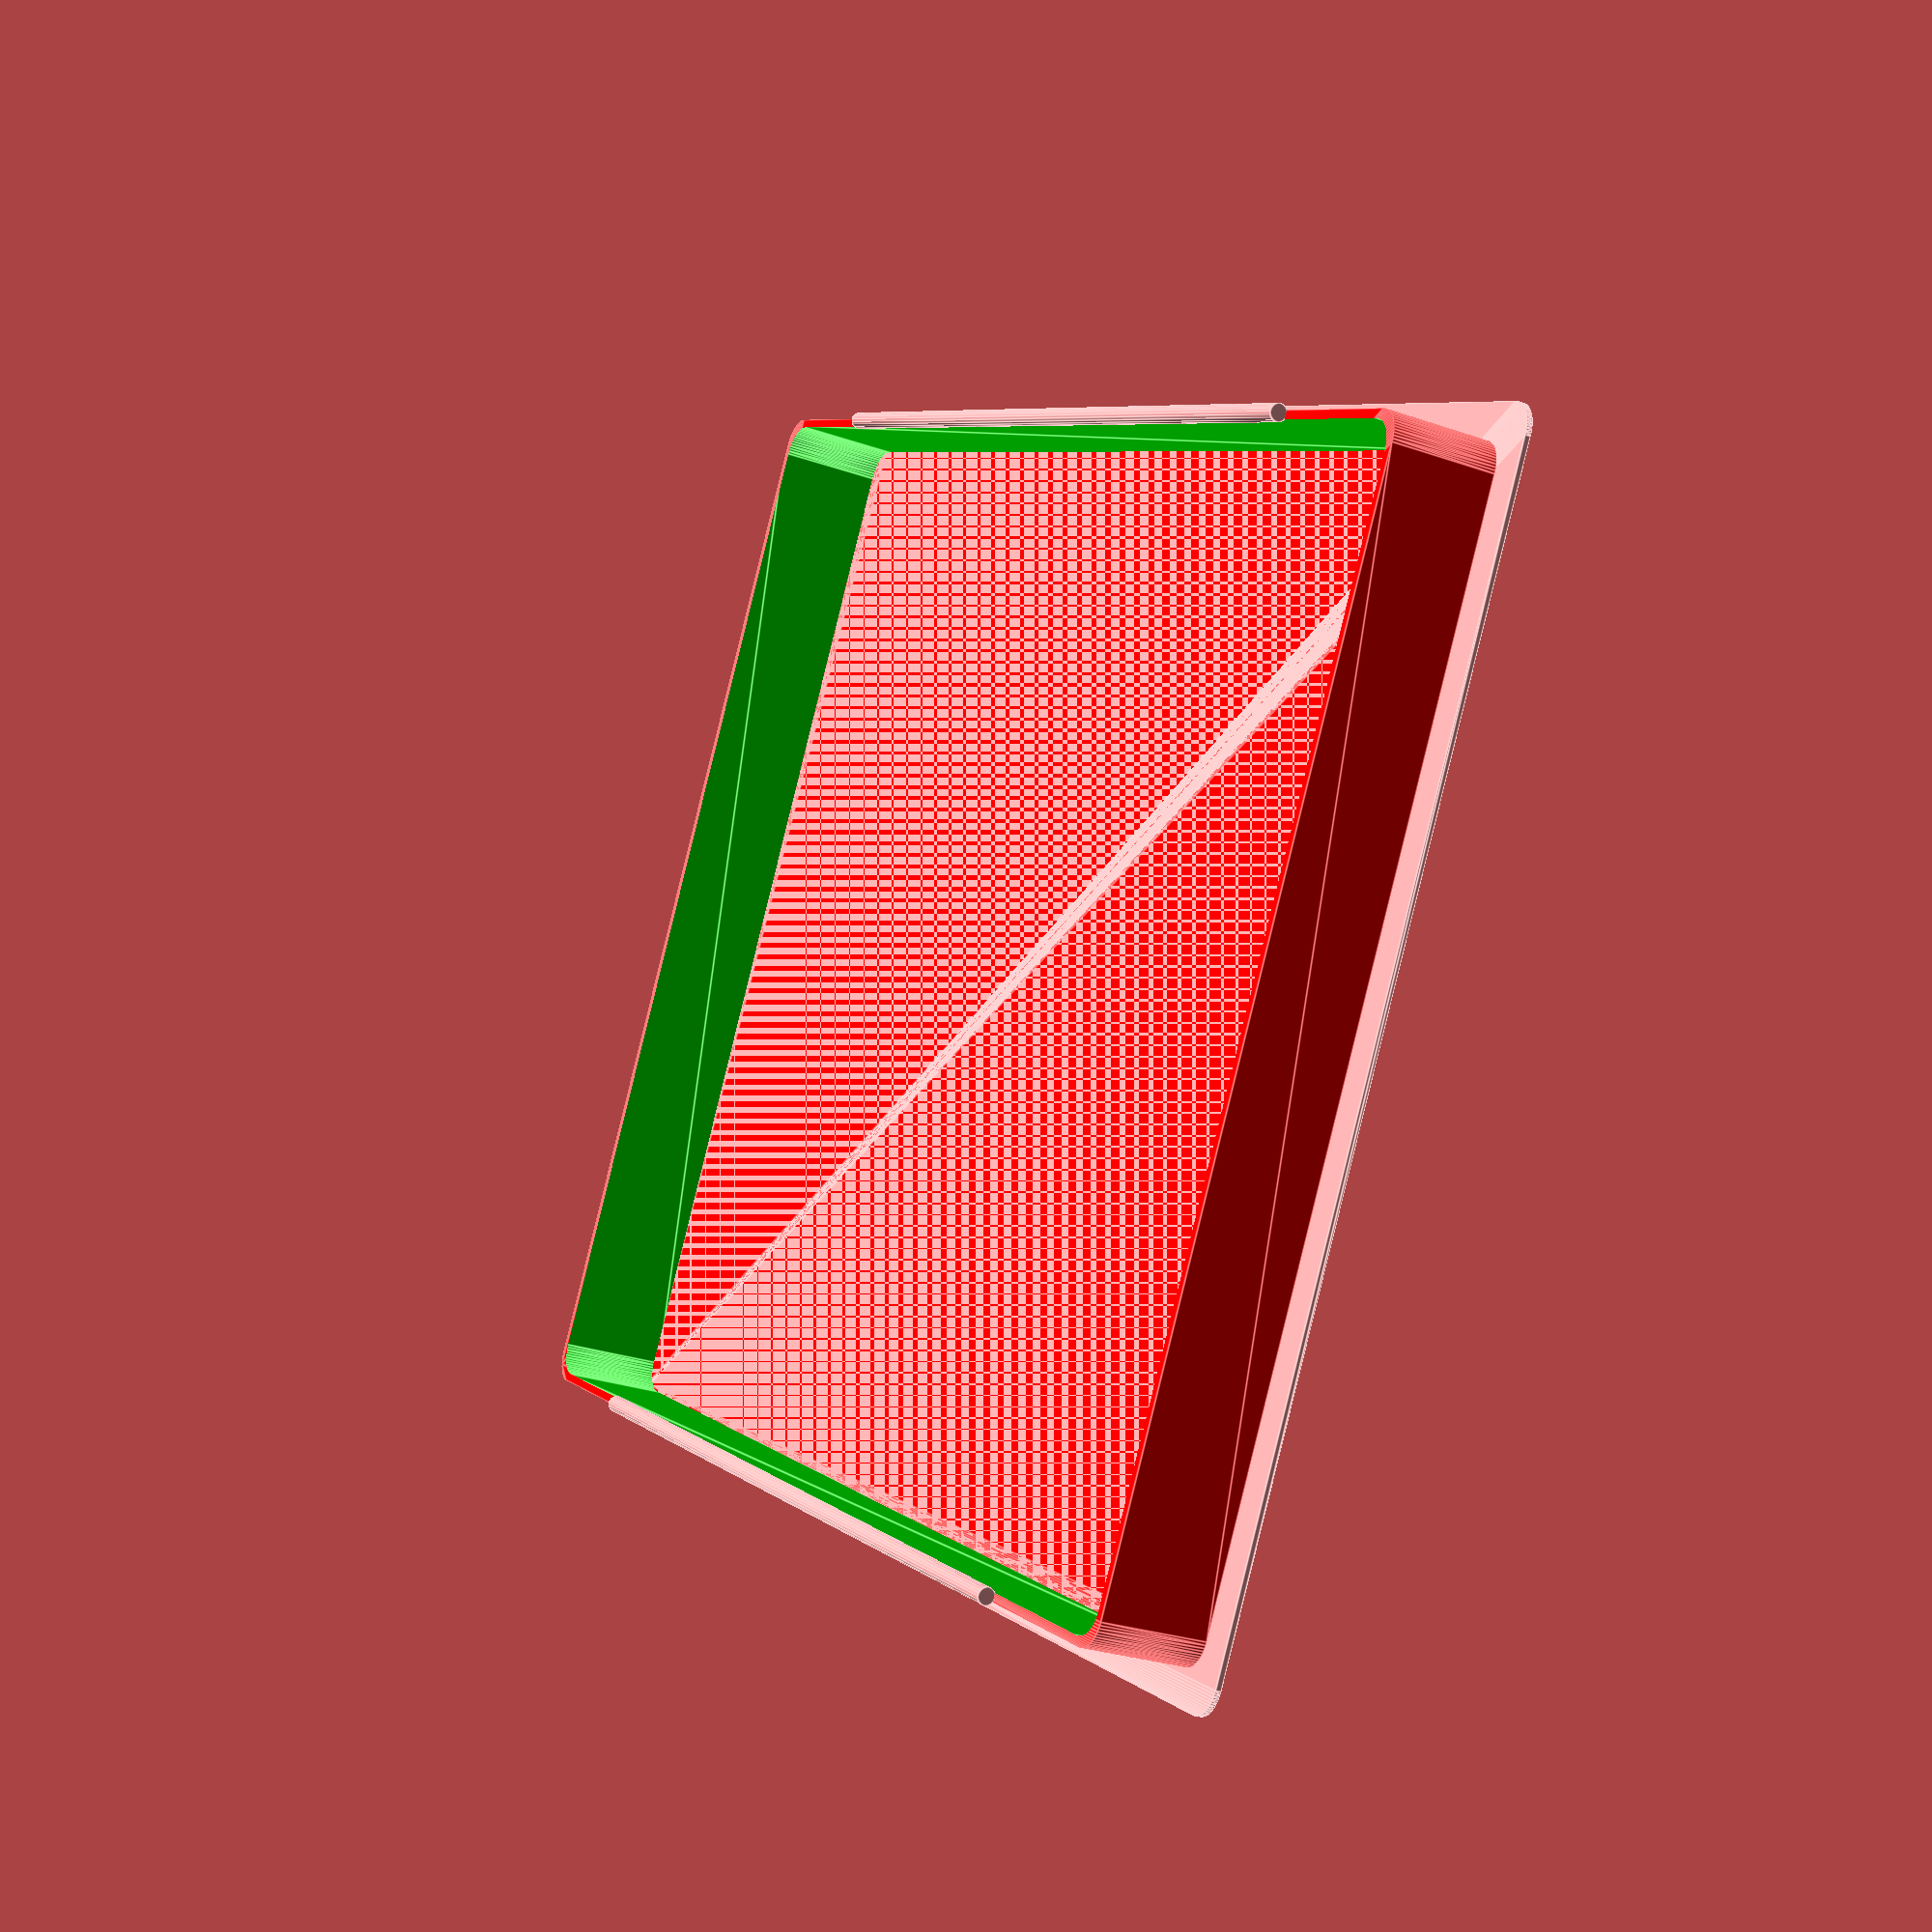
<openscad>
//This file increases the "lip" size to account for thicker ceiling.

$fa=0.5; // default minimum facet angle is now 0.5
$fs=0.5; // default minimum facet size is now 0.5 mm

//Currently nlength (330.2mm) * sizefactor (0.61515) = 203.123mm (7.997in).
//Currently nwidth (189.69mm) * sizefactor (0/61515) = 116.688mm (4.595in).

// Variables.
botLength    = 250;
botWidth     = 200;
botHeight    = 1;
cornerRadius = 5;

lipOffset    = 12;
lipThickness = 3;
lipHeight    = 18;

// Bottom.
drawBox( botLength, botWidth, botHeight, cornerRadius );

// Lip.
difference()
{
  translate( [ 0, 0, ( botHeight + lipHeight ) / 2 ] )
    color( [ 1, 0, 0 ] ) drawBox( botLength - lipOffset, botWidth - lipOffset, lipHeight, cornerRadius );

  translate( [ 0, 0, ( botHeight + lipHeight ) / 2 ] )
    color( [ 0, 1, 0 ] ) drawBox( botLength - lipOffset - lipThickness, botWidth - lipOffset - lipThickness, lipHeight + 2, cornerRadius );
}

// Flanges.
flangeRadius = 1.5;
flangeX      = ( botWidth - lipOffset - lipThickness / 2 ) / 2;
drawFlange( -flangeX, flangeRadius );
drawFlange(  flangeX, flangeRadius );

module drawBox( length, width, height, cornerRadius )
{
  hull()
  {
    // Upper left rounded edge.
    translate( [ ( width - cornerRadius * 2 ) / 2, ( -length + cornerRadius * 2 ) / 2, -height / 2 ] )
      cylinder( height, cornerRadius, cornerRadius );
    
    // Upper right rounded edge.
    translate( [ ( -width + cornerRadius * 2 ) / 2, ( -length + cornerRadius * 2 ) / 2, -height / 2 ] )
      cylinder( height, cornerRadius, cornerRadius );
    
    // Lower left rounded edge.
    translate( [ ( width - cornerRadius * 2 ) / 2, ( length - cornerRadius * 2 ) / 2, -height / 2 ] )
      cylinder( height, cornerRadius, cornerRadius );
    
    // Lower right rounded edge.
    translate( [ ( -width + cornerRadius * 2 ) / 2, ( length - cornerRadius * 2 ) / 2, -height / 2 ] )
      cylinder( height, cornerRadius, cornerRadius );
  }
}

module drawFlange( position, radius)
{
  rotate( [ -90, 0, 0 ] ) 
    translate( [ position, -( botHeight / 2 + lipHeight + radius - 0.25 ), 0 ] ) 
      cylinder( botLength / 1.5, radius, radius, true );
}

</openscad>
<views>
elev=27.9 azim=300.6 roll=61.9 proj=p view=edges
</views>
